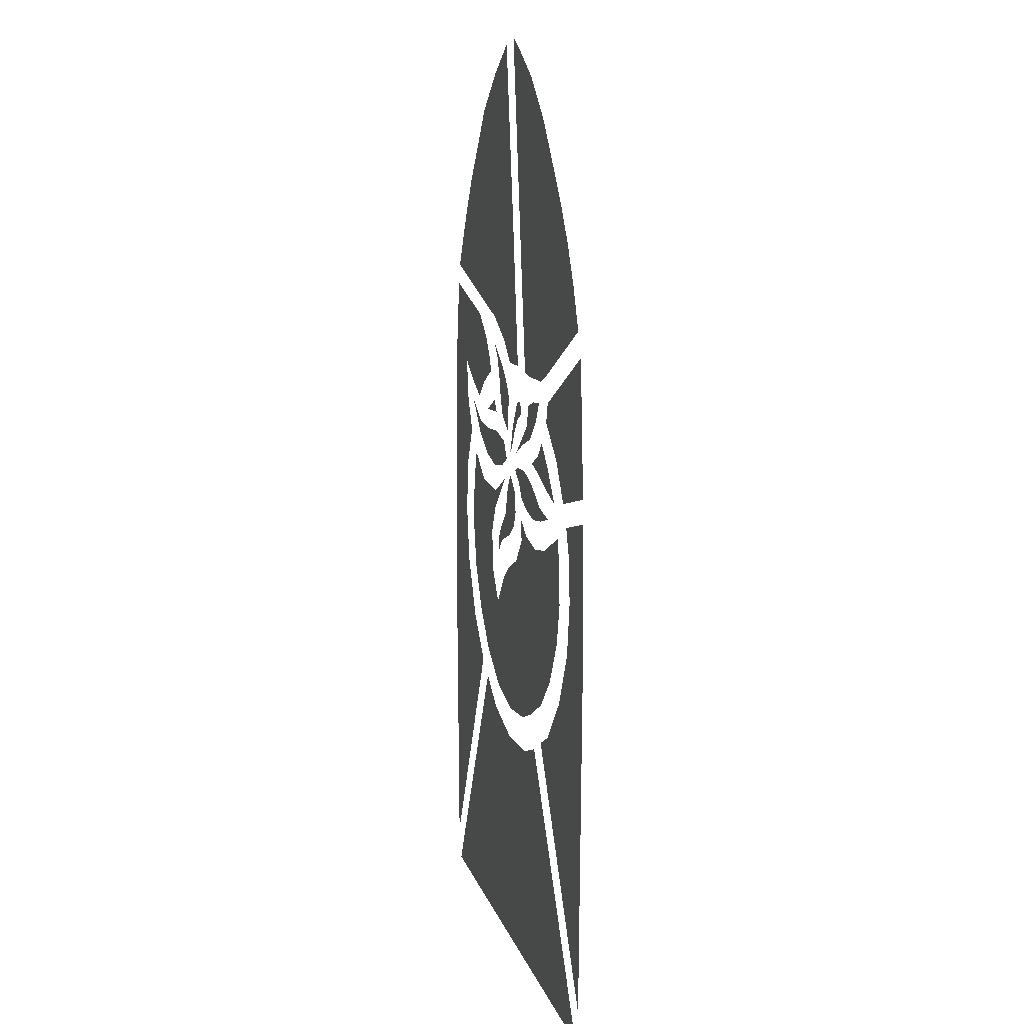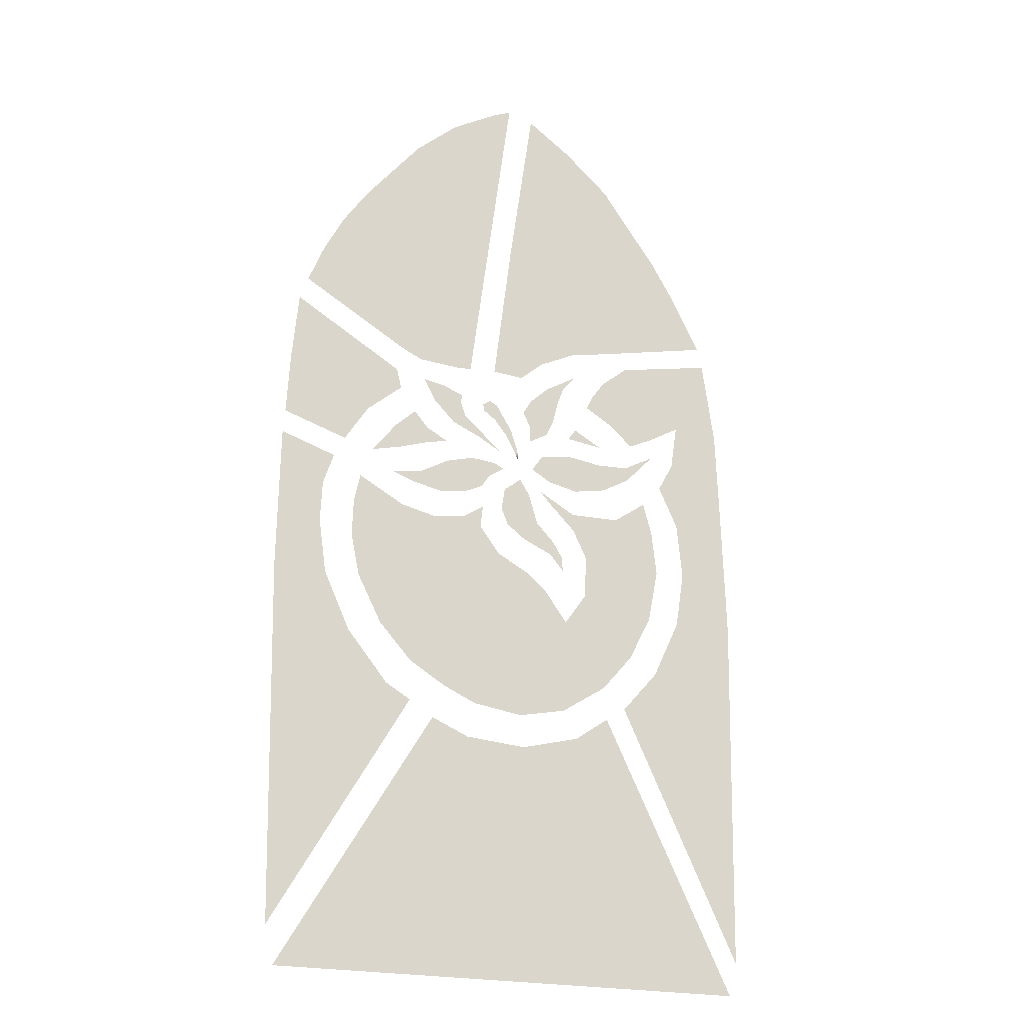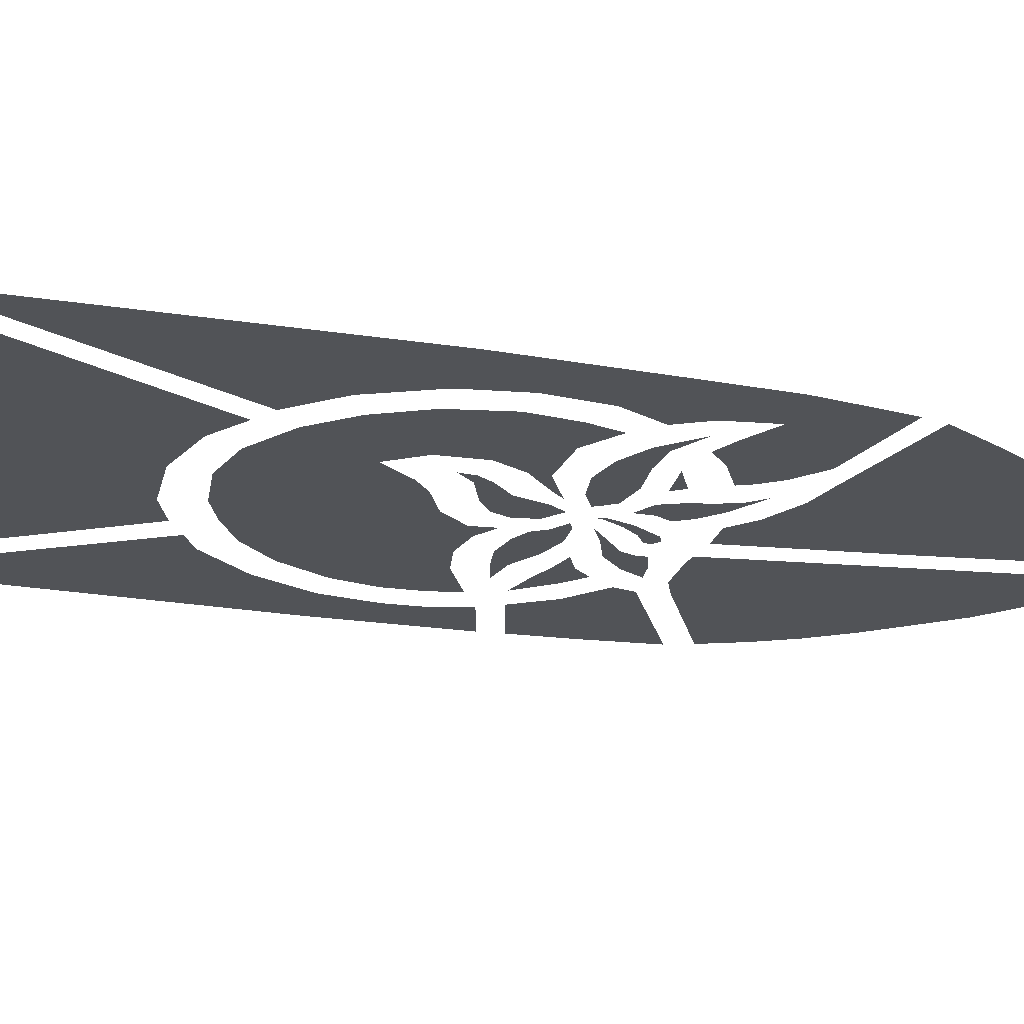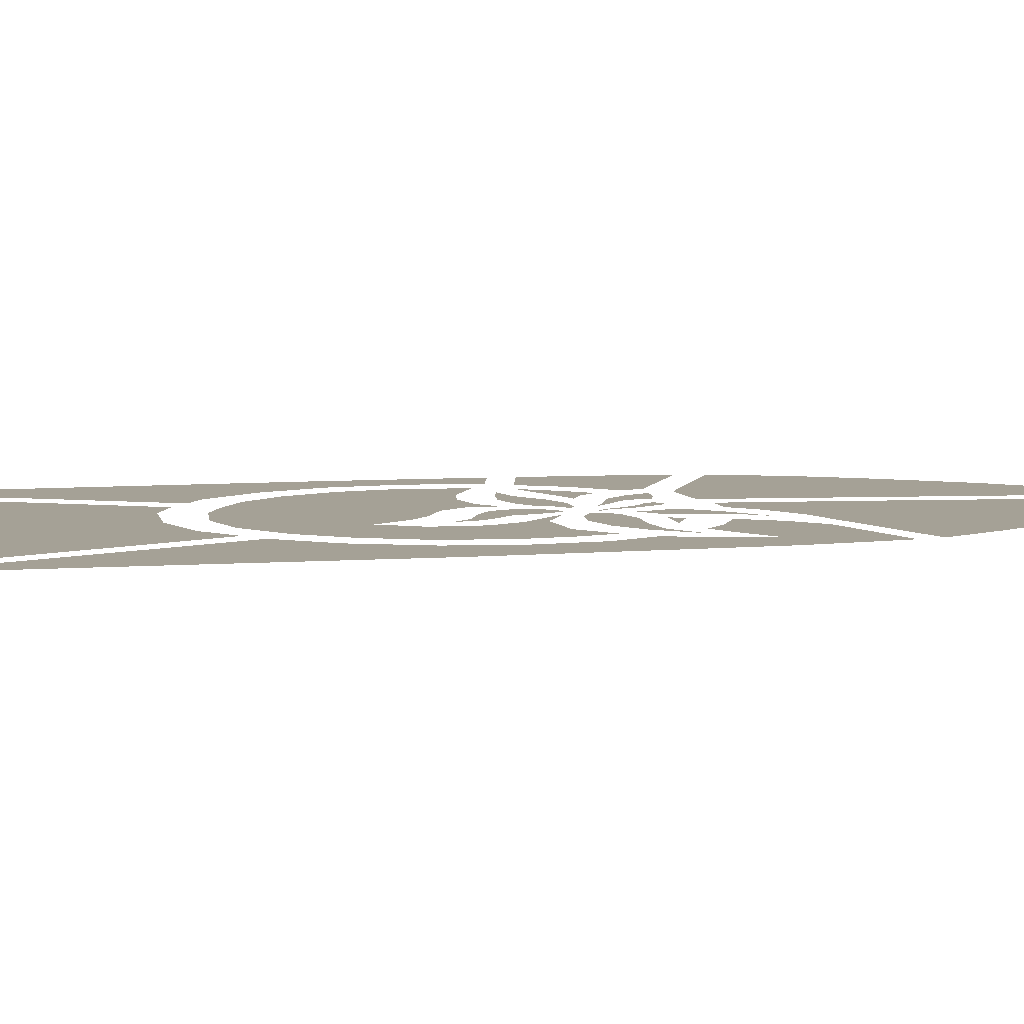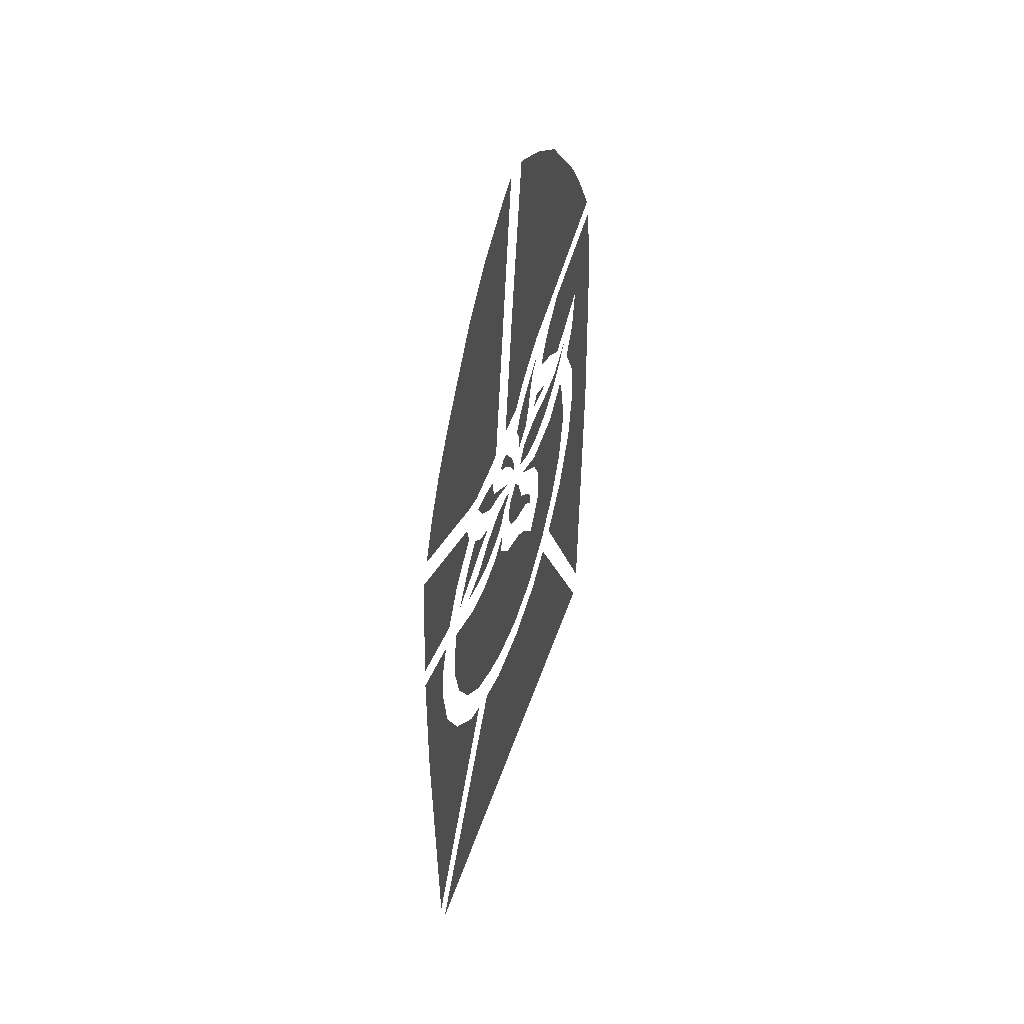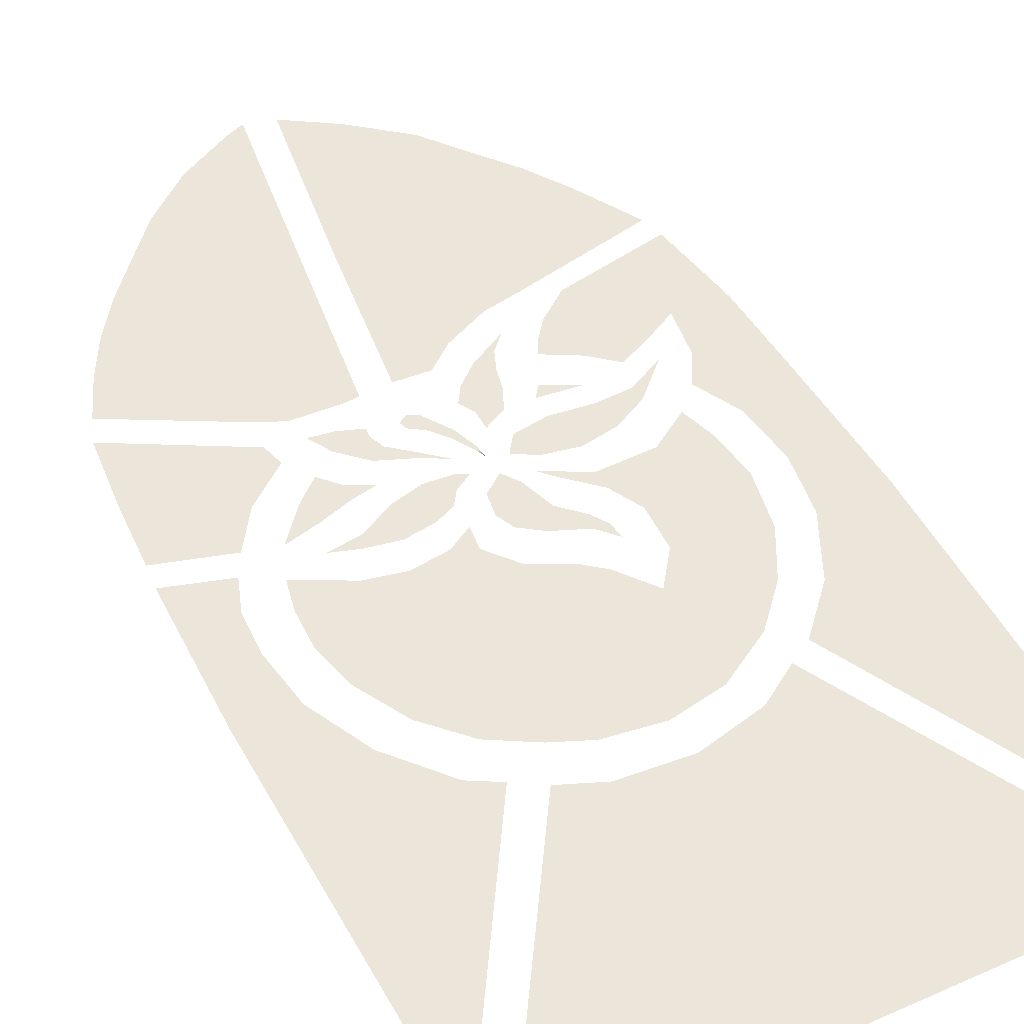
<metadata>
{"format":"obj","ext":"obj","renderer":"f3d","projection":"perspective","resolution":1024,"background":"white","views":[{"elev":13.0,"azim":-104.8,"up":"+Y"},{"elev":-21.1,"azim":-25.3,"up":"+Y"},{"elev":-21.8,"azim":73.7,"up":"+Z"},{"elev":6.0,"azim":75.6,"up":"+Z"},{"elev":53.2,"azim":-70.9,"up":"+Y"},{"elev":46.9,"azim":-26.5,"up":"+Z"}]}
</metadata>
<code>
g m_dlc07_stained_glass_glass_01
v 0.169 2.023 -0.1227
v 0.07776 2.072 -0.1228
v 0.1028 2.045 -0.1227
v 0.171 1.981 -0.1227
v 0.2921 2.029 -0.1227
v 0.3951 2.01 -0.1227
v 0.4077 1.902 -0.1227
v 0.2054 1.911 -0.1227
v 0.382 1.774 -0.1227
v 0.2004 1.811 -0.1227
v 0.1465 1.735 -0.1228
v 0.3732 2.085 -0.1227
v 0.326 1.667 -0.1227
v 0.2492 1.579 -0.1227
v 0.1382 1.509 -0.1227
v 0.02155 1.484 -0.1227
v -0.0988 1.5 -0.1227
v -0.1771 1.533 -0.1227
v -0.2667 1.584 -0.1227
v -0.3449 1.668 -0.1227
v -0.4029 1.779 -0.1227
v 0.08941 1.811 -0.1227
v 0.04566 1.847 -0.1227
v -0.03569 1.887 -0.1227
v -0.4233 1.877 -0.1227
v -0.08623 1.951 -0.1227
v -0.2123 1.959 -0.1227
v -0.131 1.972 -0.1227
v -0.4202 1.962 -0.1227
v -0.2951 1.975 -0.1227
v -0.4054 2.032 -0.1227
v -0.08002 2.004 -0.1227
v -0.02894 2.009 -0.1227
v -0.0121 1.969 -0.1227
v 0.06853 1.986 -0.1227
v 0.0458 2.059 -0.1227
v 0.1147 1.939 -0.1227
v 0.03298 1.937 -0.1227
v 0.02188 2.094 -0.1227
v -0.0204 2.06 -0.1227
v 0.1049 1.907 -0.1227
v 0.1364 1.905 -0.1227
v 0.1397 1.869 -0.1227
v 0.3275 2.144 -0.1227
v 0.1983 2.128 -0.1228
v 0.2576 2.105 -0.1227
v 0.3235 2.177 -0.1227
v 0.2455 2.172 -0.1227
v 0.157 2.181 -0.1227
v 0.05752 2.127 -0.1227
v 0.06198 2.136 -0.1227
v 0.0845 2.168 -0.1227
v 0.1069 2.101 -0.1227
v 0.1783 2.088 -0.1227
v 0.4009 2.22 -0.1227
v -0.003363 2.223 -0.1227
v -0.04212 2.284 -0.1227
v -0.04713 2.245 -0.1227
v -0.01691 2.208 -0.1227
v -0.07698 2.264 -0.1227
v -0.08089 2.282 -0.1227
v -0.06179 2.294 -0.1227
v 0.01443 2.17 -0.1227
v 0.006979 2.165 -0.1228
v 0.01819 2.145 -0.1257
v -0.1615 2.218 -0.1227
v -0.09159 2.191 -0.1227
v -0.08524 2.204 -0.1227
v -0.1299 2.241 -0.1227
v -0.03643 2.162 -0.1228
v -0.2141 2.269 -0.1227
v -0.1414 2.273 -0.1227
v -0.1401 2.295 -0.1227
v -0.1909 2.313 -0.1227
v -0.2422 2.32 -0.1227
v -0.1768 2.11 -0.1227
v -0.02476 2.116 -0.1227
v -0.04791 2.127 -0.1227
v -0.1099 2.13 -0.1227
v -0.06236 2.091 -0.1227
v -0.08287 2.059 -0.1227
v -0.1255 2.039 -0.1227
v -0.1919 2.027 -0.1227
v -0.249 2.07 -0.1227
v -0.2607 2.039 -0.1227
v -0.3211 2.057 -0.1227
v 0.1793 2.258 -0.1227
v 0.1592 2.23 -0.1227
v 0.21 2.241 -0.1227
v 0.2489 2.222 -0.1227
v -0.2334 2.15 -0.1227
v -0.1793 2.163 -0.1227
v -0.2318 2.189 -0.1227
v -0.315 2.182 -0.1227
v -0.2659 2.228 -0.1227
v -0.3764 2.105 -0.1227
v -0.3016 2.126 -0.1227
v -0.4869 1.775 -0.1227
v -0.6125 1.778 -0.1227
v -0.4244 1.64 -0.1227
v -0.3264 1.523 -0.1227
v -0.5965 0.9408 -0.1227
v -0.2658 1.488 -0.1227
v -0.5049 1.901 -0.1227
v -0.6065 2.111 -0.1227
v -0.5 1.999 -0.1227
v -0.4744 2.072 -0.1227
v -0.3166 2.332 -0.1227
v -0.5935 2.31 -0.1227
v -0.3907 2.211 -0.1227
v -0.3046 2.284 -0.1227
v -0.5777 2.475 -0.1227
v -0.4484 2.122 -0.1227
v -0.6019 2.166 -0.1227
v 0.4691 1.814 -0.1227
v 0.4618 1.772 -0.1227
v 0.6129 1.775 -0.1227
v 0.6116 1.819 -0.1227
v 0.4837 1.907 -0.1227
v 0.6017 2.118 -0.1227
v 0.4702 2.039 -0.1227
v 0.4223 2.138 -0.1227
v 0.5943 2.307 -0.1227
v 0.4611 2.208 -0.1227
v 0.4774 2.315 -0.1228
v 0.5793 2.41 -0.1227
v 0.3282 2.458 -0.1227
v 0.2627 2.404 -0.1227
v 0.598 0.9316 -0.1227
v 0.3957 1.633 -0.1227
v 0.3058 1.532 -0.1227
v 0.5638 2.512 -0.1227
v 0.2294 2.359 -0.1227
v 0.3964 2.269 -0.1227
v 0.2864 2.287 -0.1227
v 0.3389 2.242 -0.1227
v 0.214 2.327 -0.1227
v -0.117 1.416 -0.1227
v -0.2072 1.453 -0.1227
v -0.5769 0.854 -0.1227
v 0.578 0.854 -0.1227
v 0.03073 1.406 -0.1227
v 0.1723 1.443 -0.1227
v 0.2563 1.5 -0.1227
v 0.3506 2.881 -0.1227
v -0.005075 2.723 -0.1227
v 0.416 2.797 -0.1227
v 0.4751 2.704 -0.1227
v 0.5192 2.622 -0.1227
v 0.2786 2.976 -0.1227
v 0.1646 3.069 -0.1227
v 0.05603 3.138 -0.1227
v 0.2579 2.49 -0.1227
v 0.1761 2.471 -0.1227
v 0.08289 2.424 -0.1227
v -0.04985 2.379 -0.1227
v 0.02625 2.375 -0.1227
v 0.5508 2.563 -0.1227
v -0.008288 3.154 -0.1227
v -0.05005 3.136 -0.1227
v -0.06614 2.738 -0.1227
v -0.1664 3.067 -0.1227
v -0.2701 2.976 -0.1227
v -0.3479 2.881 -0.1227
v -0.4111 2.803 -0.1227
v -0.47 2.717 -0.1227
v -0.518 2.627 -0.1227
v -0.5576 2.53 -0.1227
v -0.3033 2.393 -0.1227
v -0.2528 2.372 -0.1227
v -0.1504 2.369 -0.1227
v -0.1167 2.372 -0.1227
v 0.1799 2.406 -0.1227
v 0.0991 2.357 -0.1227
v 0.1474 2.37 -0.1227
v 0.13 2.327 -0.1227
v 0.05381 2.316 -0.1227
v 0.0317 2.279 -0.1227
v 0.1171 2.274 -0.1227
v 0.04905 2.246 -0.1227
v 0.09686 2.23 -0.1227
v 0.04957 2.203 -0.1227
g m_dlc07_stained_glass_glass_01_0
f 3 2 1
f 4 3 1
f 4 1 5
f 6 4 5
f 6 7 4
f 7 8 4
f 7 9 8
f 9 10 8
f 9 11 10
f 6 5 12
f 13 11 9
f 13 14 11
f 14 15 11
f 15 16 11
f 16 17 11
f 17 18 11
f 18 19 11
f 19 20 11
f 20 21 11
f 22 11 21
f 23 22 21
f 24 23 21
f 25 24 21
f 25 26 24
f 25 27 26
f 27 28 26
f 25 29 27
f 29 30 27
f 29 31 30
f 28 32 26
f 35 34 33
f 36 35 33
f 35 37 34
f 37 38 34
f 36 33 39
f 33 40 39
f 37 41 38
f 37 42 41
f 42 43 41
f 46 45 44
f 44 45 47
f 45 48 47
f 45 49 48
f 45 50 49
f 50 51 49
f 51 52 49
f 53 50 45
f 54 53 45
f 46 54 45
f 44 47 55
f 58 57 56
f 59 58 56
f 58 60 57
f 60 61 57
f 61 62 57
f 59 56 63
f 64 59 63
f 64 63 65
f 68 67 66
f 69 68 66
f 68 70 67
f 69 66 71
f 72 69 71
f 73 72 71
f 73 71 74
f 71 75 74
f 78 77 76
f 79 78 76
f 80 76 77
f 80 81 76
f 81 82 76
f 82 83 76
f 83 84 76
f 83 85 84
f 85 86 84
f 89 88 87
f 89 90 88
f 93 92 91
f 94 93 91
f 94 95 93
f 94 91 96
f 91 97 96
f 100 99 98
f 100 101 99
f 101 102 99
f 101 103 102
f 104 98 99
f 104 99 105
f 106 104 105
f 107 106 105
f 110 109 108
f 111 110 108
f 109 112 108
f 110 113 109
f 113 114 109
f 117 116 115
f 118 117 115
f 118 115 119
f 118 119 120
f 119 121 120
f 121 122 120
f 120 122 123
f 122 124 123
f 124 125 123
f 125 126 123
f 126 125 127
f 125 128 127
f 116 117 129
f 130 116 129
f 131 130 129
f 127 132 126
f 128 125 133
f 125 134 133
f 134 135 133
f 134 136 135
f 135 137 133
f 140 139 138
f 140 138 141
f 138 142 141
f 142 143 141
f 143 144 141
f 147 146 145
f 147 148 146
f 148 149 146
f 146 150 145
f 150 146 151
f 146 152 151
f 146 149 153
f 154 146 153
f 154 155 146
f 146 155 156
f 155 157 156
f 149 158 153
f 161 160 159
f 162 160 161
f 163 162 161
f 164 163 161
f 165 164 161
f 161 166 165
f 161 167 166
f 168 167 161
f 168 161 169
f 170 169 161
f 171 170 161
f 161 172 171
f 175 174 173
f 175 176 174
f 176 177 174
f 178 177 176
f 179 178 176
f 179 180 178
f 179 181 180
f 181 182 180

</code>
